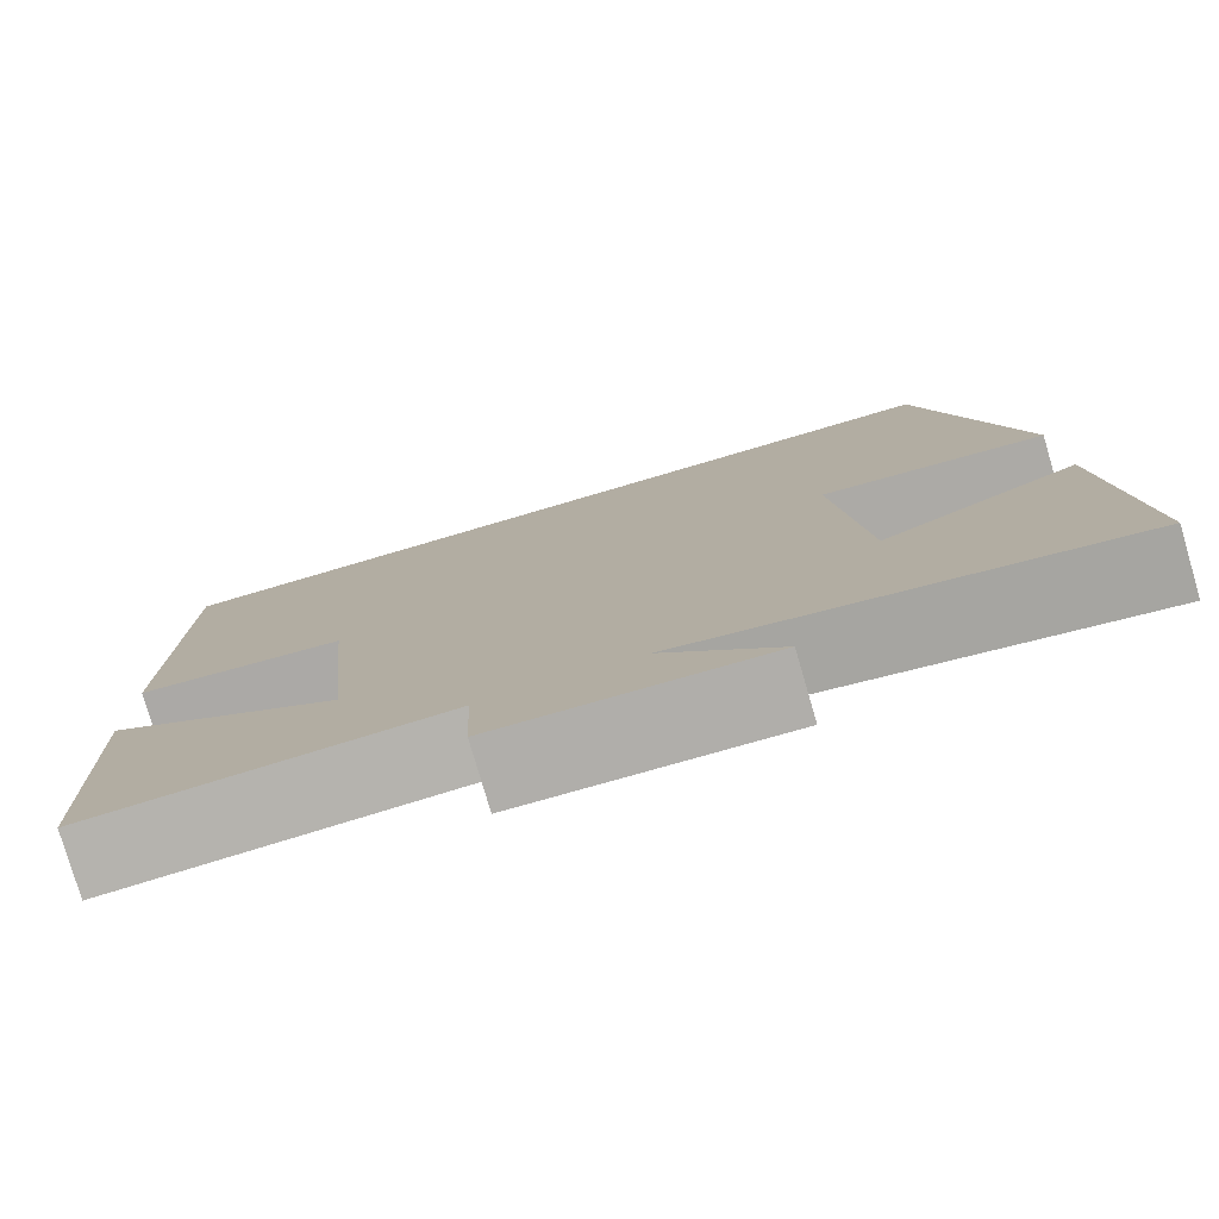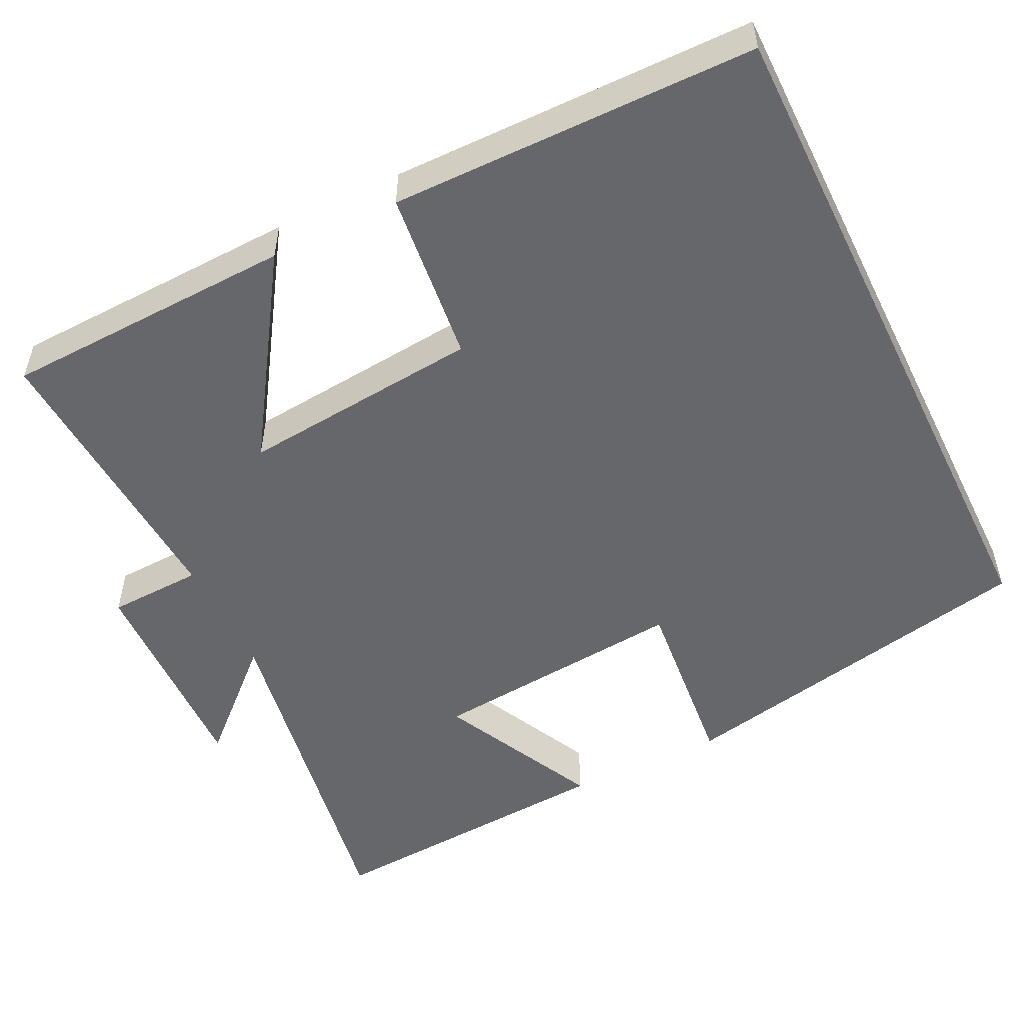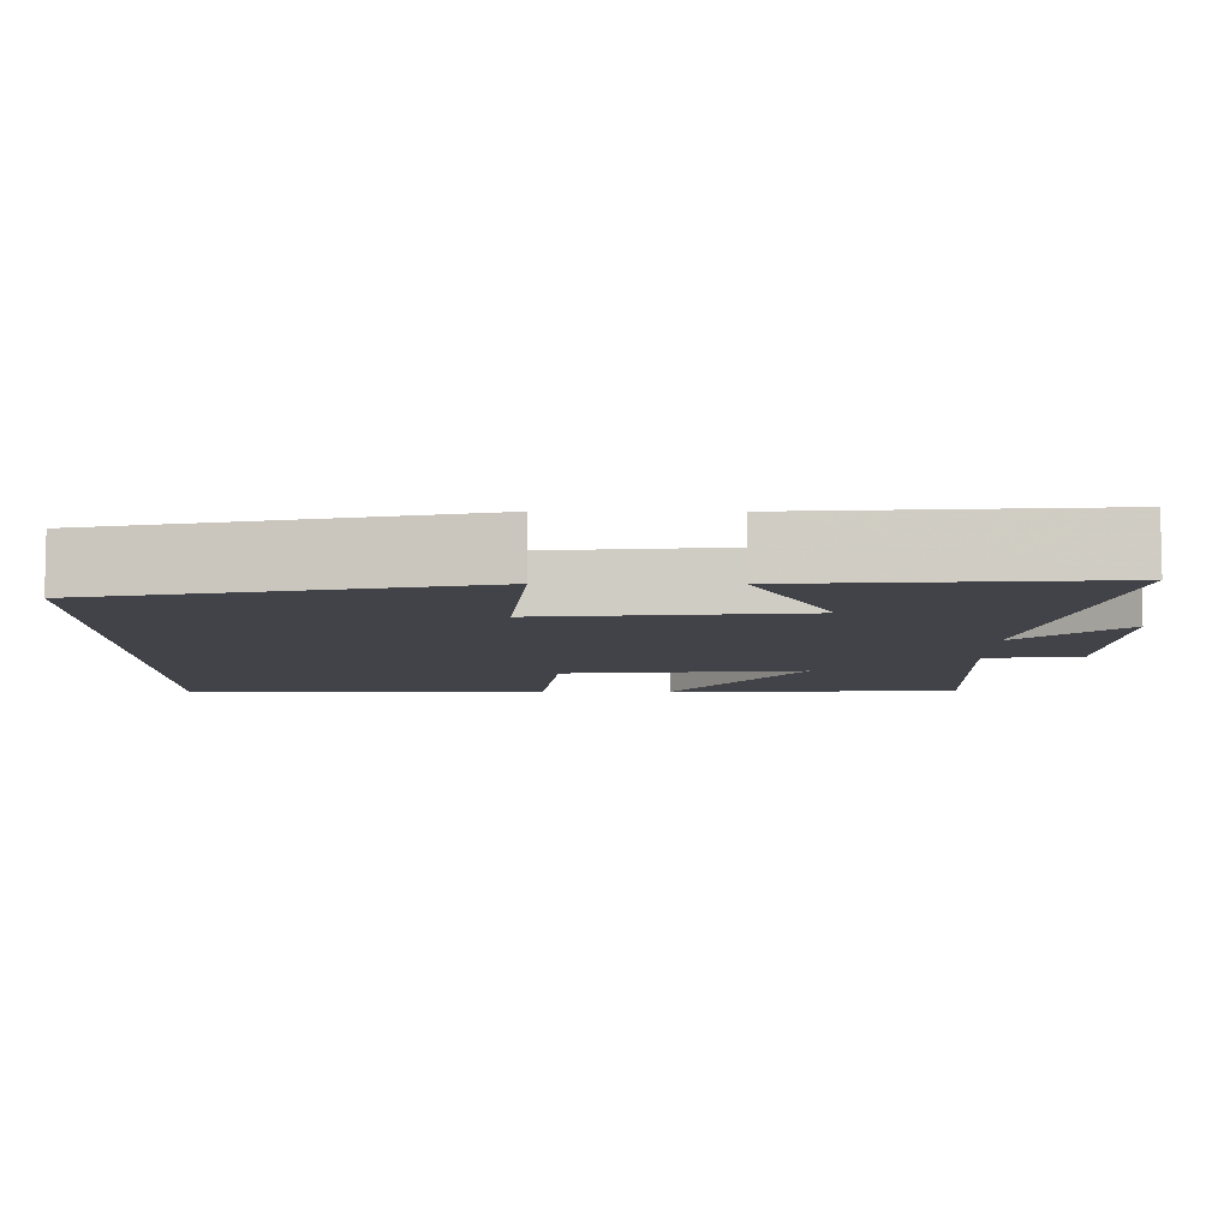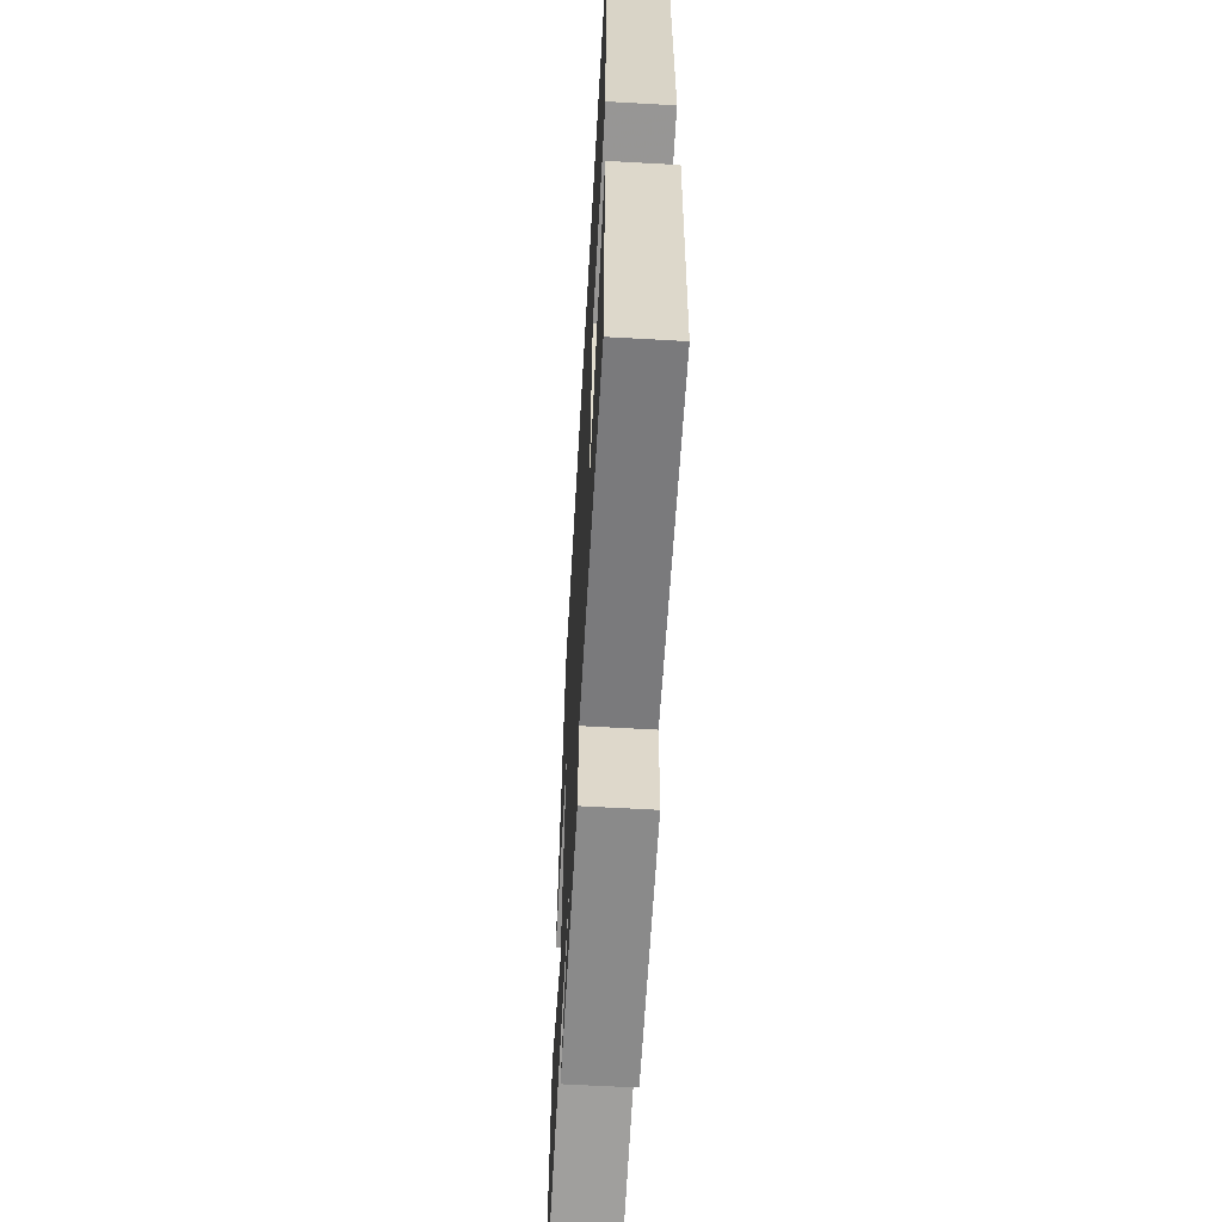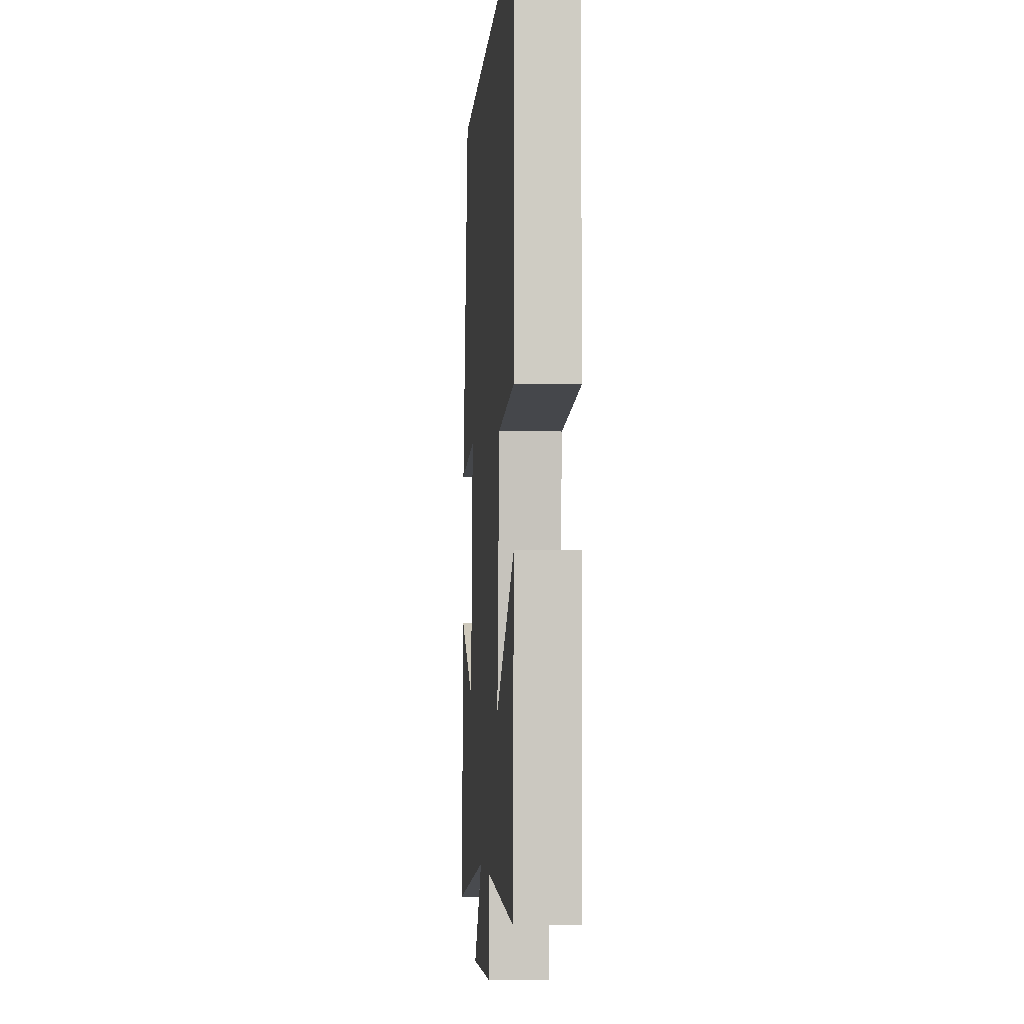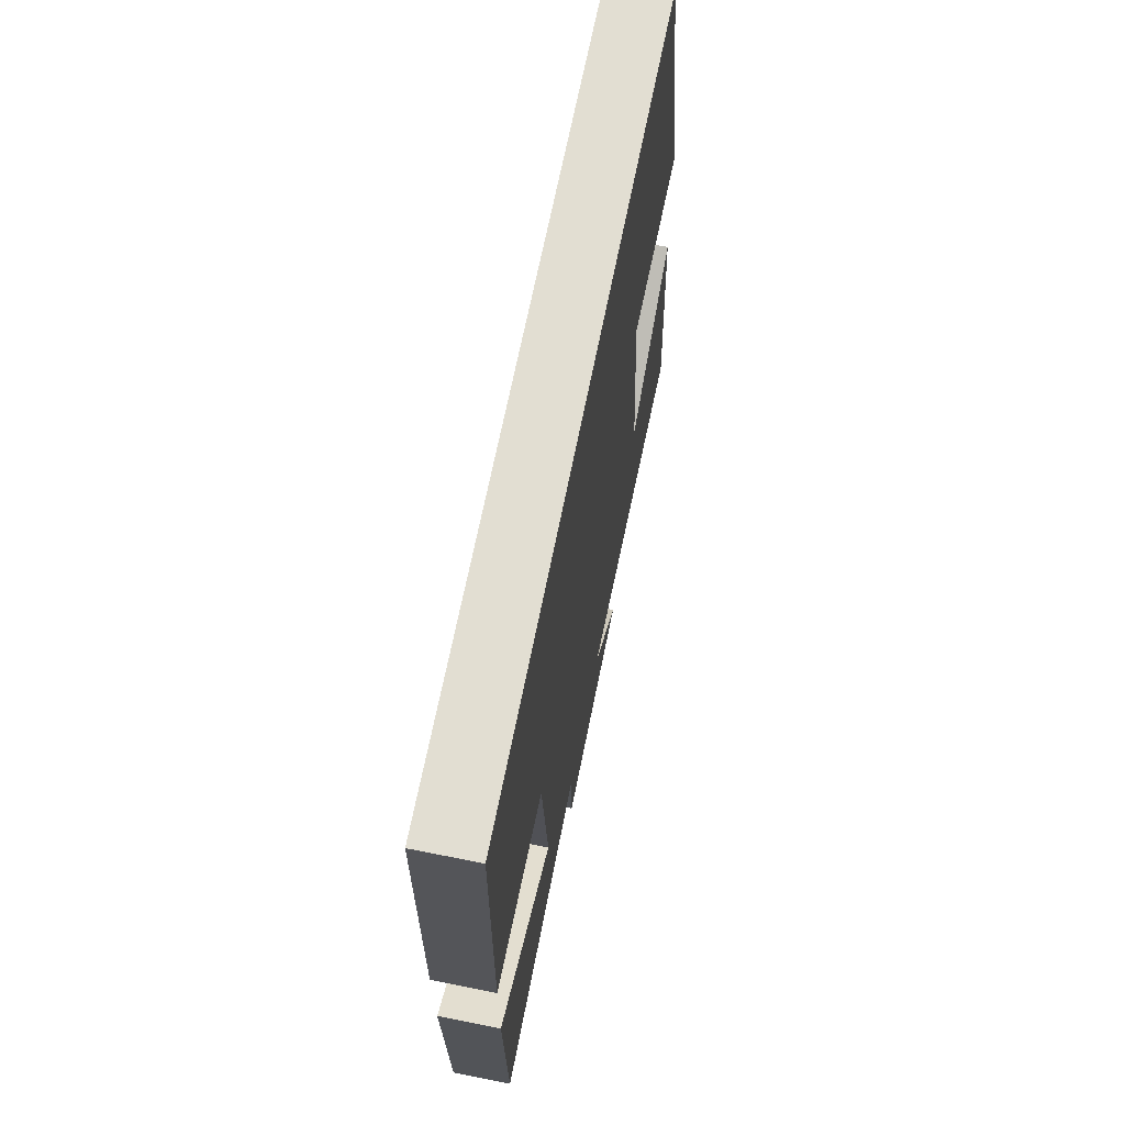
<metadata>
{"format":"obj","ext":"obj","renderer":"f3d","projection":"perspective","resolution":1024,"background":"white","views":[{"elev":-78.7,"azim":16.3,"up":"+Z"},{"elev":-52.2,"azim":-63.9,"up":"+Y"},{"elev":-7.6,"azim":89.8,"up":"+Y"},{"elev":-61.4,"azim":-93.3,"up":"+Z"},{"elev":-4.1,"azim":-94.1,"up":"+Z"},{"elev":67.9,"azim":-78.7,"up":"+Z"}]}
</metadata>
<code>
v -0.496 0.07 0.5
v 0.4 0.07 0.5
v 0.5 0.07 0.019
v 0.26 0.07 0.043
v 0.292 0.07 -0.293
v 0.5 0.07 -0.191
v 0.527 0.07 -0.581
v 0.062 0.07 -0.5
v 0.185 0.07 -0.633
v -0.101 0.07 -0.623
v -0.106 0.07 -0.5
v -0.486 0.07 -0.521
v -0.5 0.07 -0.142
v -0.246 0.07 -0.309
v -0.276 0.07 0.003
v -0.5 0.07 0.028
v -0.496 0 0.5
v 0.4 0 0.5
v 0.5 0 0.019
v 0.26 0 0.043
v 0.292 0 -0.293
v 0.5 0 -0.191
v 0.527 0 -0.581
v 0.062 0 -0.5
v 0.185 0 -0.633
v -0.101 0 -0.623
v -0.106 0 -0.5
v -0.486 0 -0.521
v -0.5 0 -0.142
v -0.246 0 -0.309
v -0.276 0 0.003
v -0.5 0 0.028
f 15 16 1 2
f 14 15 2
f 11 12 13 14
f 11 14 2
f 8 9 10 11
f 8 11 2
f 5 6 7 8
f 4 5 8
f 4 8 2
f 2 3 4
f 18 17 32 31
f 18 31 30
f 30 29 28 27
f 18 30 27
f 27 26 25 24
f 18 27 24
f 24 23 22 21
f 24 21 20
f 18 24 20
f 20 19 18
f 1 17 18 2
f 2 18 19 3
f 3 19 20 4
f 4 20 21 5
f 5 21 22 6
f 6 22 23 7
f 7 23 24 8
f 8 24 25 9
f 9 25 26 10
f 10 26 27 11
f 11 27 28 12
f 12 28 29 13
f 13 29 30 14
f 14 30 31 15
f 15 31 32 16
f 16 32 17 1

</code>
